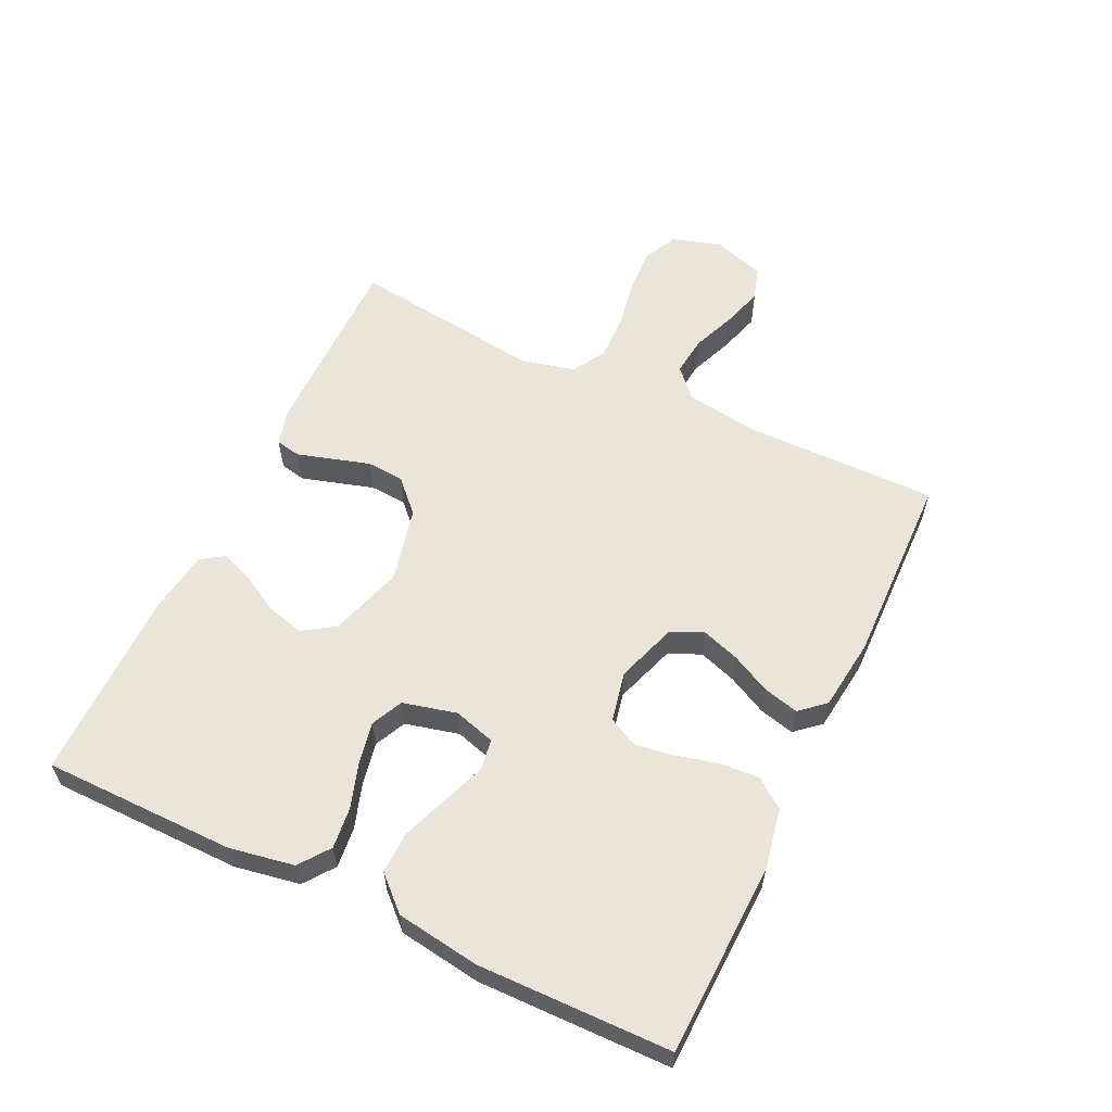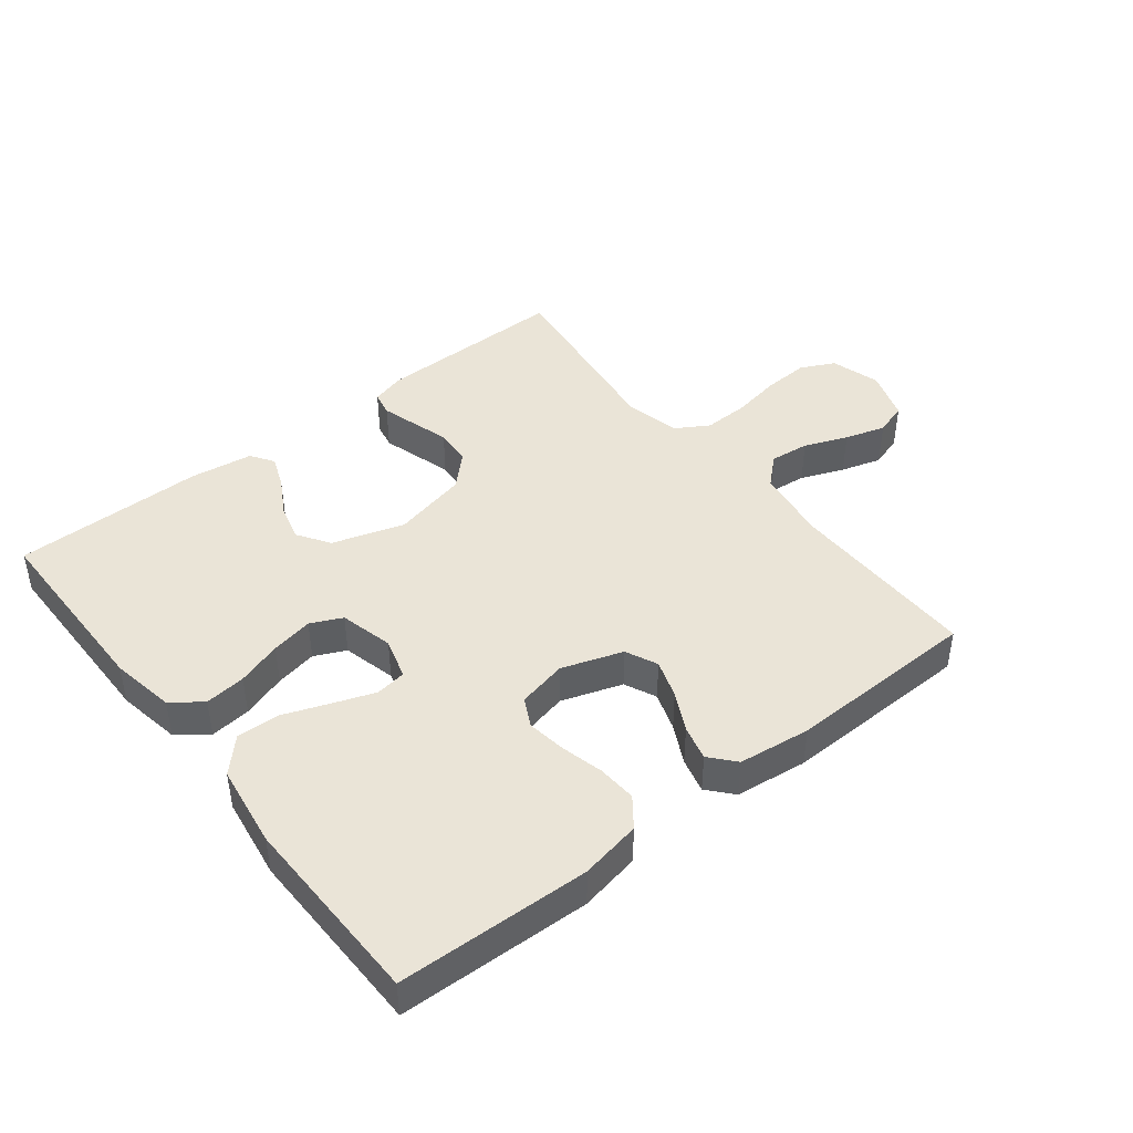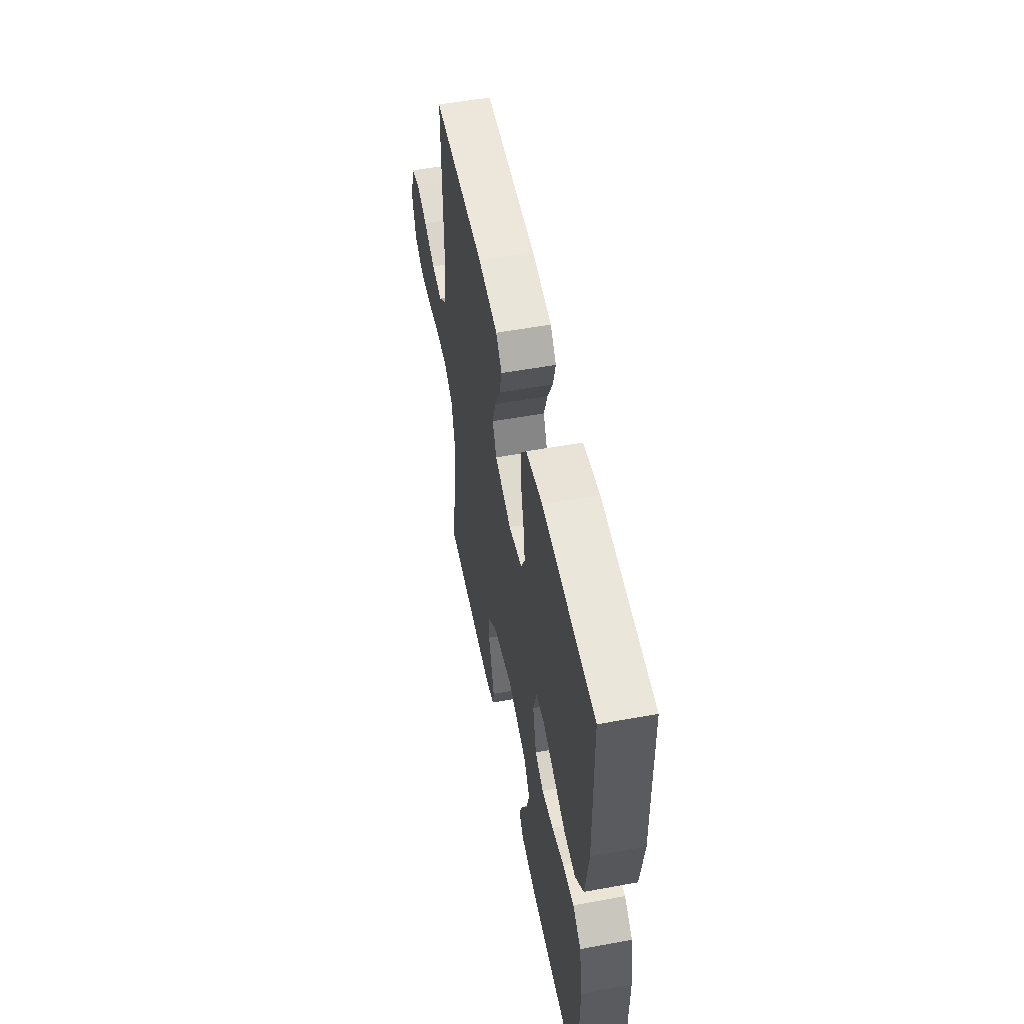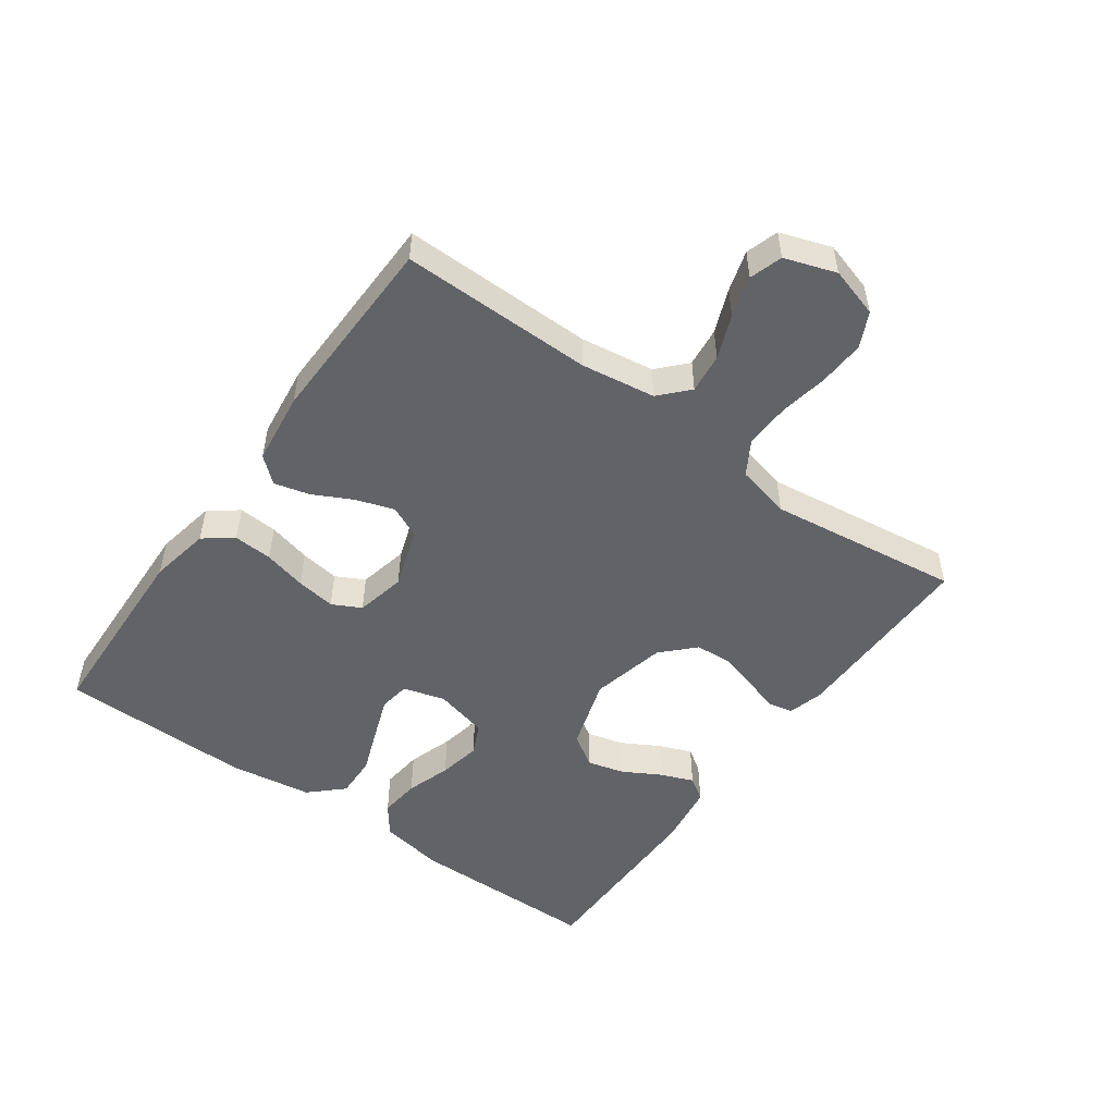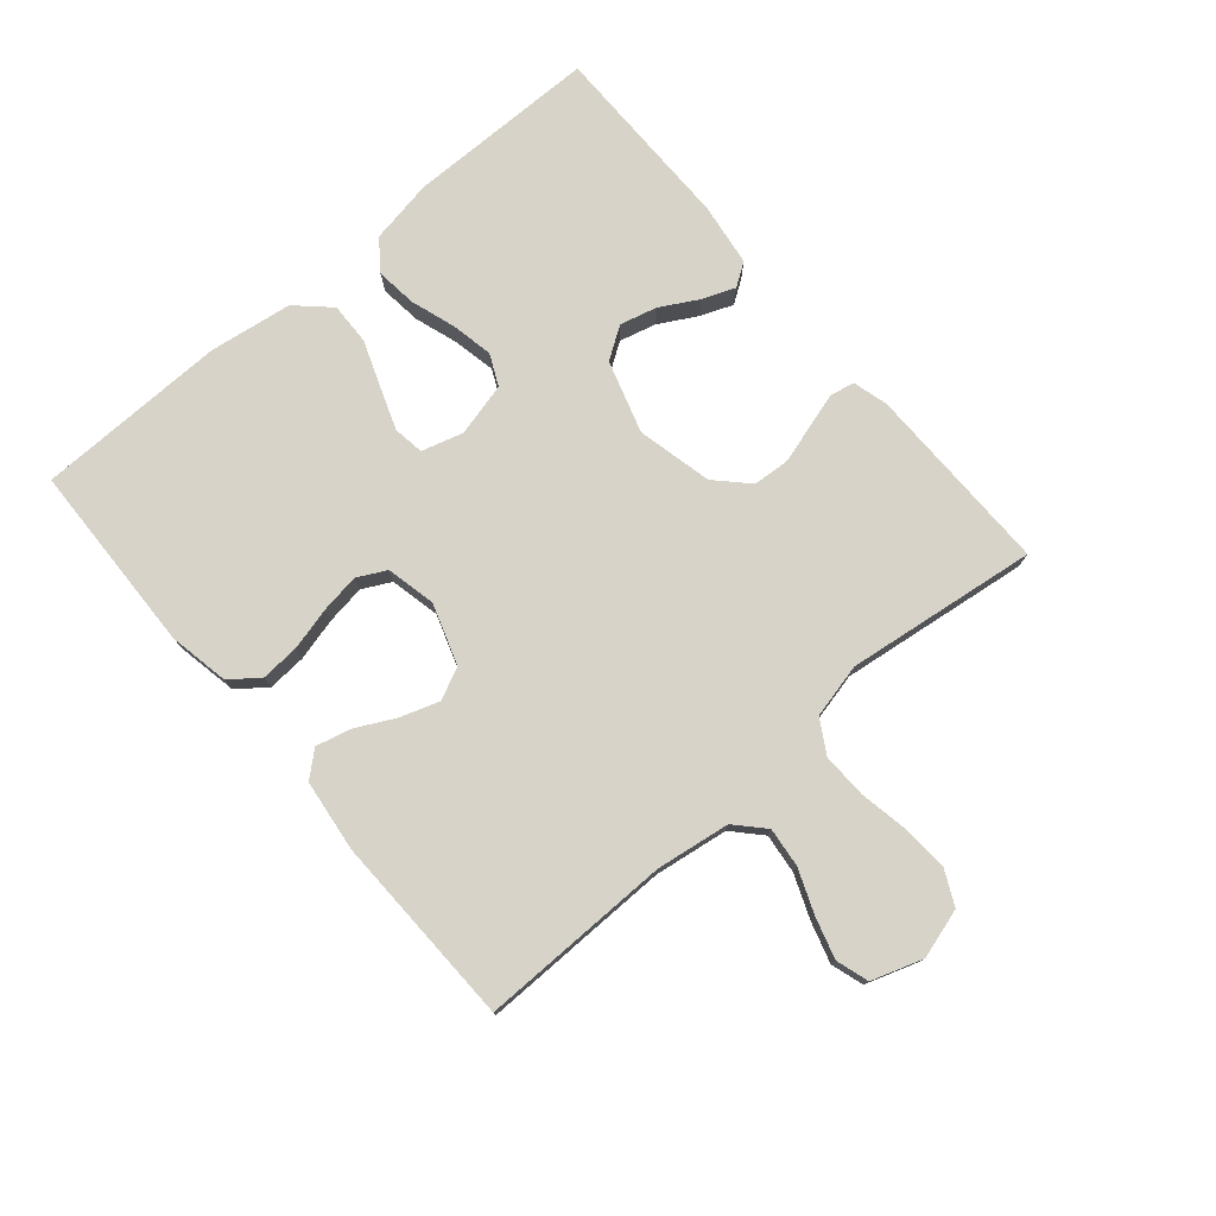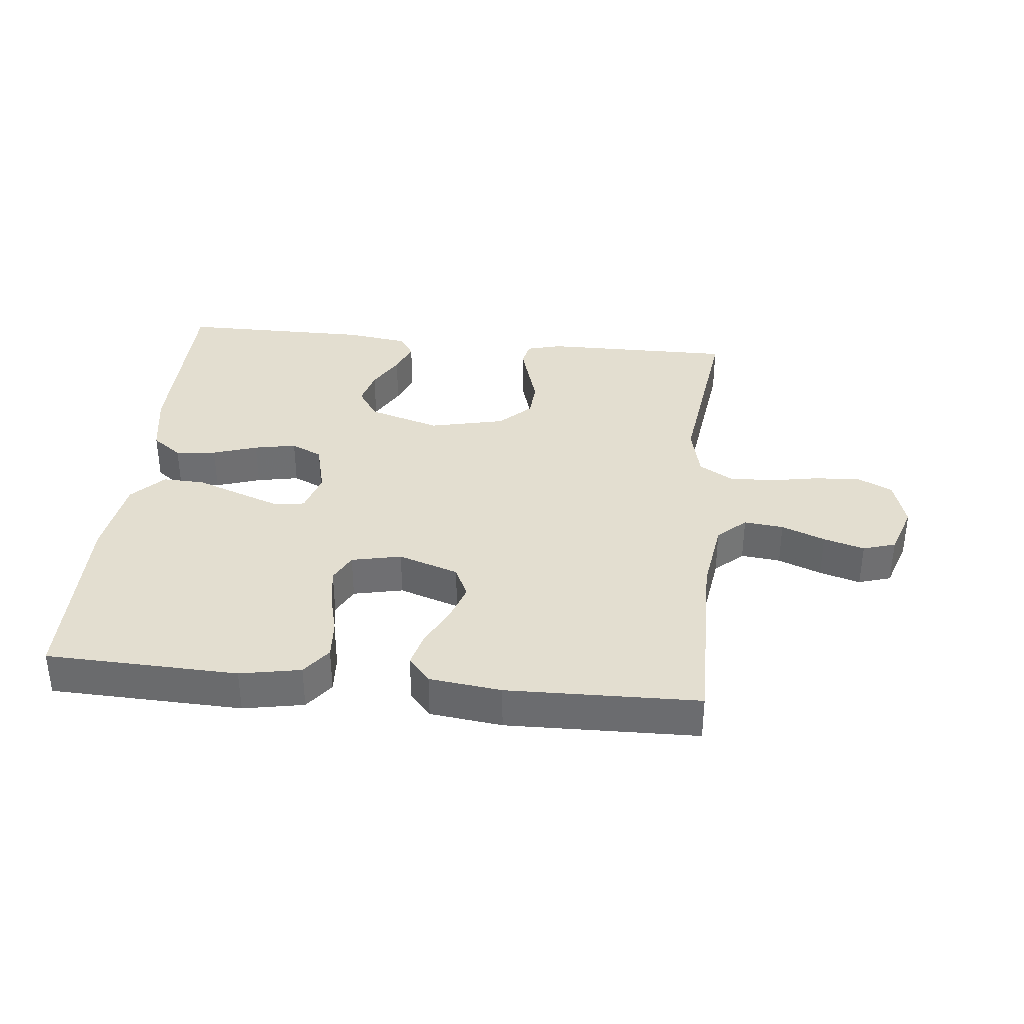
<metadata>
{"format":"obj","ext":"obj","renderer":"f3d","projection":"perspective","resolution":1024,"background":"white","views":[{"elev":58.7,"azim":-64.5,"up":"+Y"},{"elev":43.7,"azim":-38.2,"up":"+Y"},{"elev":53.5,"azim":-101.1,"up":"+Z"},{"elev":-51.0,"azim":54.4,"up":"+Y"},{"elev":76.7,"azim":49.5,"up":"+Y"},{"elev":35.7,"azim":5.9,"up":"+Y"}]}
</metadata>
<code>
v -0.5 0.07 0.5
v -0.2 0.07 0.51
v -0.105 0.07 0.492
v -0.071 0.07 0.447
v -0.075 0.07 0.386
v -0.092 0.07 0.319
v -0.101 0.07 0.258
v -0.078 0.07 0.213
v 0 0.07 0.196
v 0.095 0.07 0.228
v 0.118 0.07 0.278
v 0.098 0.07 0.338
v 0.067 0.07 0.399
v 0.053 0.07 0.454
v 0.087 0.07 0.493
v 0.2 0.07 0.507
v 0.5 0.07 0.5
v 0.497 0.07 0.2
v 0.514 0.07 0.084
v 0.558 0.07 0.043
v 0.62 0.07 0.05
v 0.688 0.07 0.077
v 0.752 0.07 0.096
v 0.803 0.07 0.08
v 0.83 0.07 0
v 0.807 0.07 -0.078
v 0.753 0.07 -0.104
v 0.681 0.07 -0.1
v 0.604 0.07 -0.086
v 0.533 0.07 -0.084
v 0.481 0.07 -0.115
v 0.461 0.07 -0.2
v 0.5 0.07 -0.5
v 0.2 0.07 -0.498
v 0.145 0.07 -0.483
v 0.137 0.07 -0.444
v 0.153 0.07 -0.39
v 0.171 0.07 -0.33
v 0.167 0.07 -0.272
v 0.118 0.07 -0.224
v 0 0.07 -0.197
v -0.113 0.07 -0.232
v -0.146 0.07 -0.282
v -0.131 0.07 -0.34
v -0.098 0.07 -0.399
v -0.078 0.07 -0.45
v -0.102 0.07 -0.486
v -0.2 0.07 -0.5
v -0.5 0.07 -0.5
v -0.502 0.07 -0.2
v -0.484 0.07 -0.099
v -0.437 0.07 -0.064
v -0.373 0.07 -0.071
v -0.303 0.07 -0.094
v -0.237 0.07 -0.107
v -0.188 0.07 -0.084
v -0.167 0.07 0
v -0.186 0.07 0.065
v -0.234 0.07 0.072
v -0.3 0.07 0.048
v -0.372 0.07 0.021
v -0.438 0.07 0.019
v -0.486 0.07 0.07
v -0.505 0.07 0.2
v -0.5 0 0.5
v -0.2 0 0.51
v -0.105 0 0.492
v -0.071 0 0.447
v -0.075 0 0.386
v -0.092 0 0.319
v -0.101 0 0.258
v -0.078 0 0.213
v 0 0 0.196
v 0.095 0 0.228
v 0.118 0 0.278
v 0.098 0 0.338
v 0.067 0 0.399
v 0.053 0 0.454
v 0.087 0 0.493
v 0.2 0 0.507
v 0.5 0 0.5
v 0.497 0 0.2
v 0.514 0 0.084
v 0.558 0 0.043
v 0.62 0 0.05
v 0.688 0 0.077
v 0.752 0 0.096
v 0.803 0 0.08
v 0.83 0 0
v 0.807 0 -0.078
v 0.753 0 -0.104
v 0.681 0 -0.1
v 0.604 0 -0.086
v 0.533 0 -0.084
v 0.481 0 -0.115
v 0.461 0 -0.2
v 0.5 0 -0.5
v 0.2 0 -0.498
v 0.145 0 -0.483
v 0.137 0 -0.444
v 0.153 0 -0.39
v 0.171 0 -0.33
v 0.167 0 -0.272
v 0.118 0 -0.224
v 0 0 -0.197
v -0.113 0 -0.232
v -0.146 0 -0.282
v -0.131 0 -0.34
v -0.098 0 -0.399
v -0.078 0 -0.45
v -0.102 0 -0.486
v -0.2 0 -0.5
v -0.5 0 -0.5
v -0.502 0 -0.2
v -0.484 0 -0.099
v -0.437 0 -0.064
v -0.373 0 -0.071
v -0.303 0 -0.094
v -0.237 0 -0.107
v -0.188 0 -0.084
v -0.167 0 0
v -0.186 0 0.065
v -0.234 0 0.072
v -0.3 0 0.048
v -0.372 0 0.021
v -0.438 0 0.019
v -0.486 0 0.07
v -0.505 0 0.2
f 60 61 62 63
f 59 60 63 64
f 58 59 64 1
f 51 52 53 54
f 51 54 55
f 50 51 55
f 49 50 55
f 48 49 55 56
f 44 45 46 47
f 43 44 47 48
f 35 36 37 38
f 33 34 35 38
f 32 33 38 39
f 31 32 39 40
f 26 27 28 29
f 26 29 30
f 25 26 30
f 24 25 30
f 21 22 23 24
f 21 24 30 31
f 15 16 17 18
f 15 18 19
f 12 13 14 15
f 11 12 15 19
f 10 11 19 20
f 3 4 5 6
f 3 6 7
f 58 1 2 3
f 57 58 3 7
f 43 48 56 57
f 42 43 57 7
f 21 31 40 41
f 20 21 41 42
f 9 10 20 42
f 8 9 42
f 7 8 42
f 127 126 125 124
f 128 127 124 123
f 65 128 123 122
f 118 117 116 115
f 119 118 115
f 119 115 114
f 119 114 113
f 120 119 113 112
f 111 110 109 108
f 112 111 108 107
f 102 101 100 99
f 102 99 98 97
f 103 102 97 96
f 104 103 96 95
f 93 92 91 90
f 94 93 90
f 94 90 89
f 94 89 88
f 88 87 86 85
f 95 94 88 85
f 82 81 80 79
f 83 82 79
f 79 78 77 76
f 83 79 76 75
f 84 83 75 74
f 70 69 68 67
f 71 70 67
f 67 66 65 122
f 71 67 122 121
f 121 120 112 107
f 71 121 107 106
f 105 104 95 85
f 106 105 85 84
f 106 84 74 73
f 106 73 72
f 106 72 71
f 1 65 66 2
f 2 66 67 3
f 3 67 68 4
f 4 68 69 5
f 5 69 70 6
f 6 70 71 7
f 7 71 72 8
f 8 72 73 9
f 9 73 74 10
f 10 74 75 11
f 11 75 76 12
f 12 76 77 13
f 13 77 78 14
f 14 78 79 15
f 15 79 80 16
f 16 80 81 17
f 17 81 82 18
f 18 82 83 19
f 19 83 84 20
f 20 84 85 21
f 21 85 86 22
f 22 86 87 23
f 23 87 88 24
f 24 88 89 25
f 25 89 90 26
f 26 90 91 27
f 27 91 92 28
f 28 92 93 29
f 29 93 94 30
f 30 94 95 31
f 31 95 96 32
f 32 96 97 33
f 33 97 98 34
f 34 98 99 35
f 35 99 100 36
f 36 100 101 37
f 37 101 102 38
f 38 102 103 39
f 39 103 104 40
f 40 104 105 41
f 41 105 106 42
f 42 106 107 43
f 43 107 108 44
f 44 108 109 45
f 45 109 110 46
f 46 110 111 47
f 47 111 112 48
f 48 112 113 49
f 49 113 114 50
f 50 114 115 51
f 51 115 116 52
f 52 116 117 53
f 53 117 118 54
f 54 118 119 55
f 55 119 120 56
f 56 120 121 57
f 57 121 122 58
f 58 122 123 59
f 59 123 124 60
f 60 124 125 61
f 61 125 126 62
f 62 126 127 63
f 63 127 128 64
f 64 128 65 1

</code>
